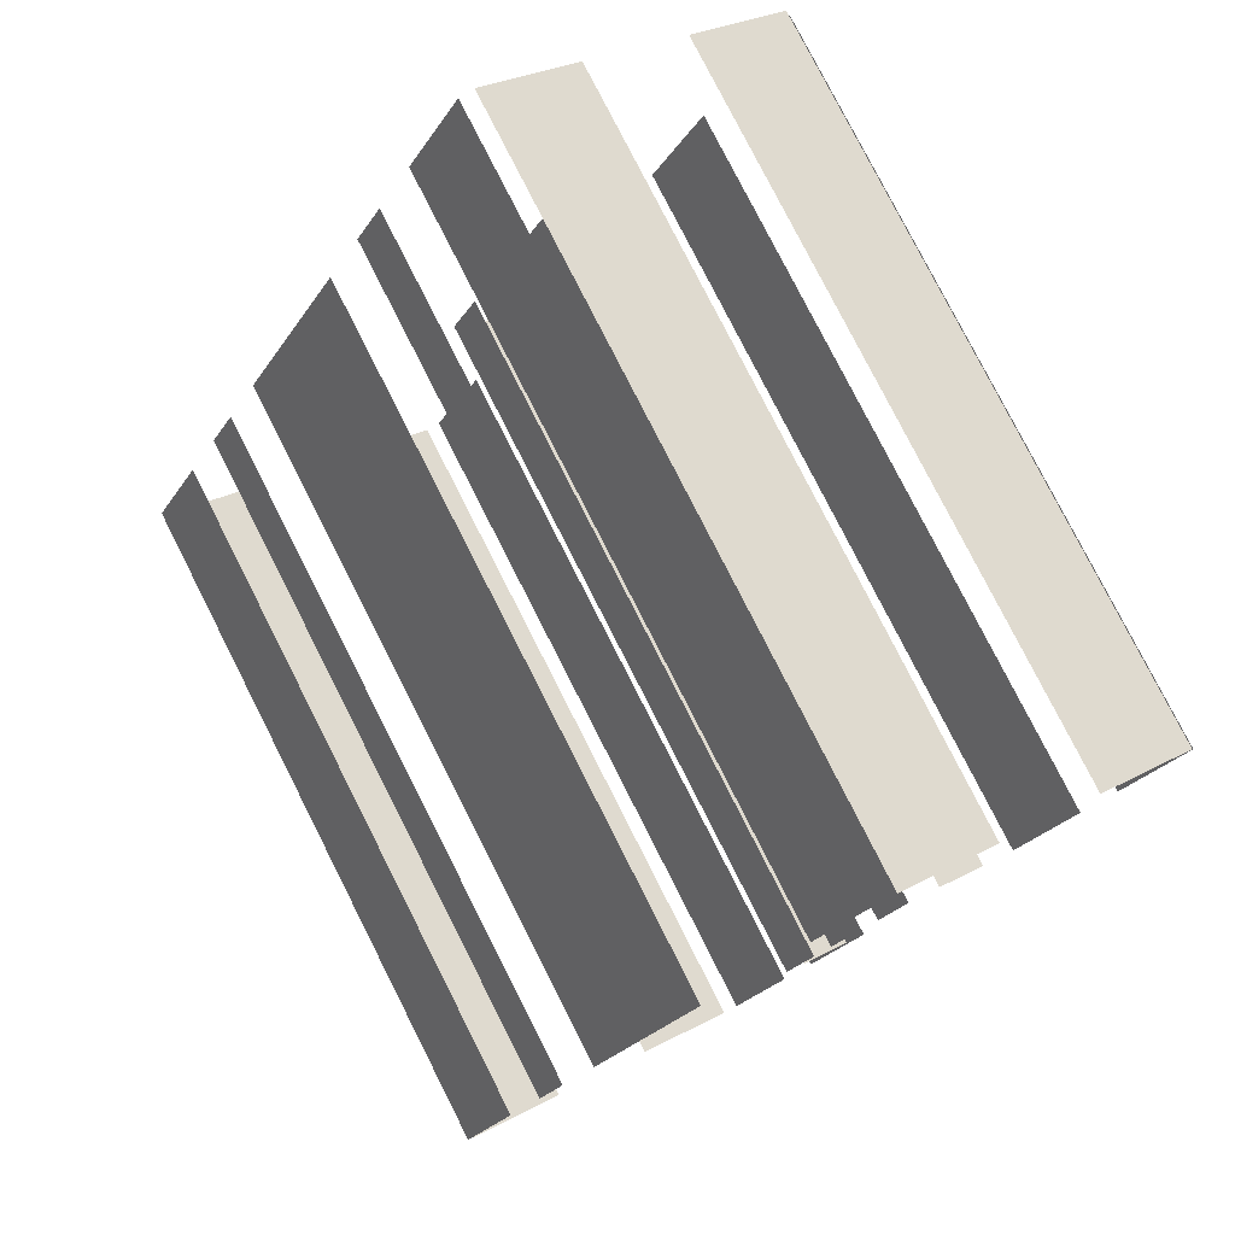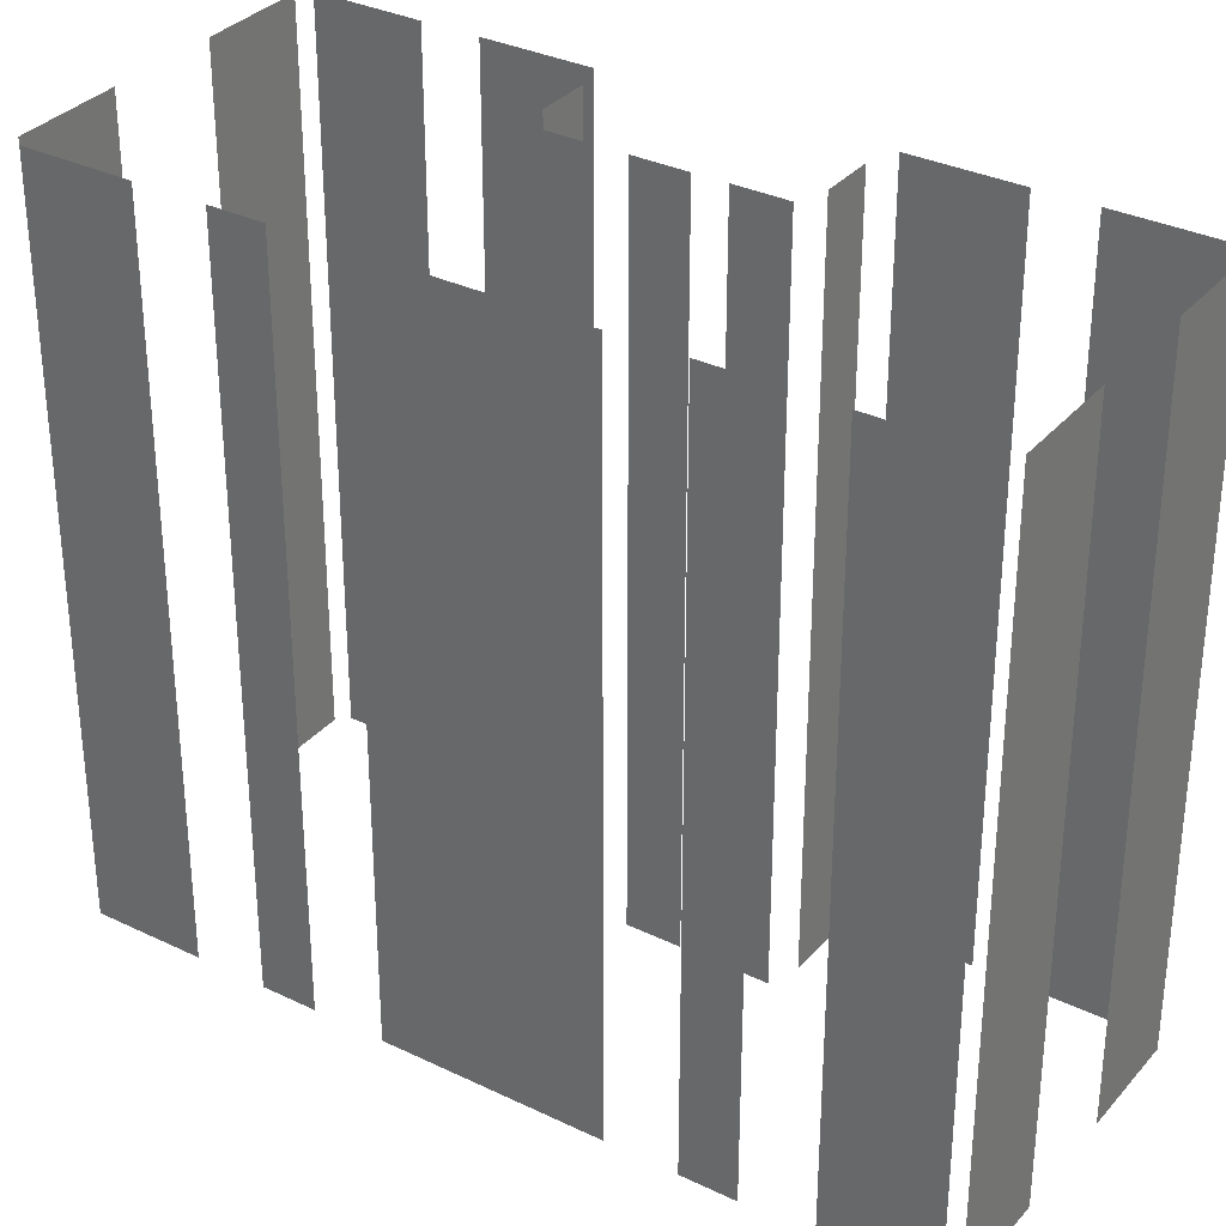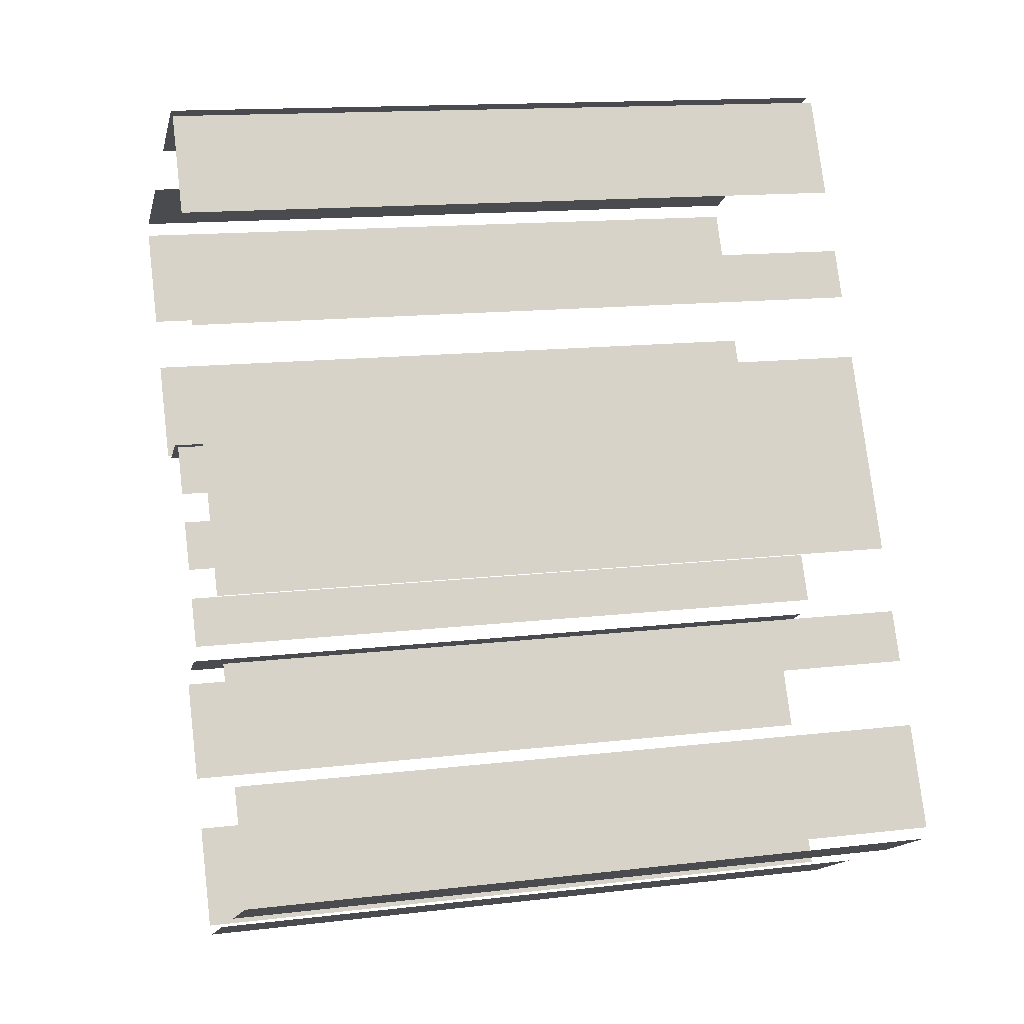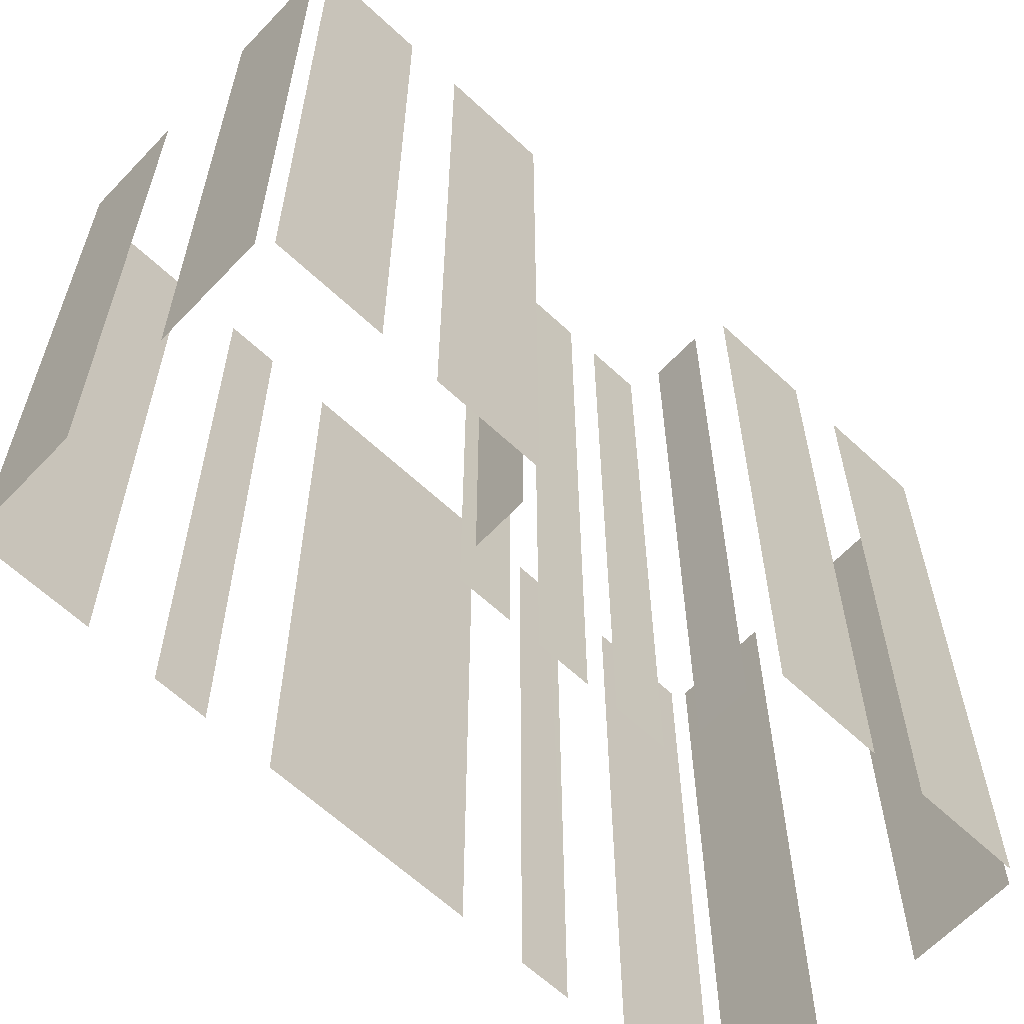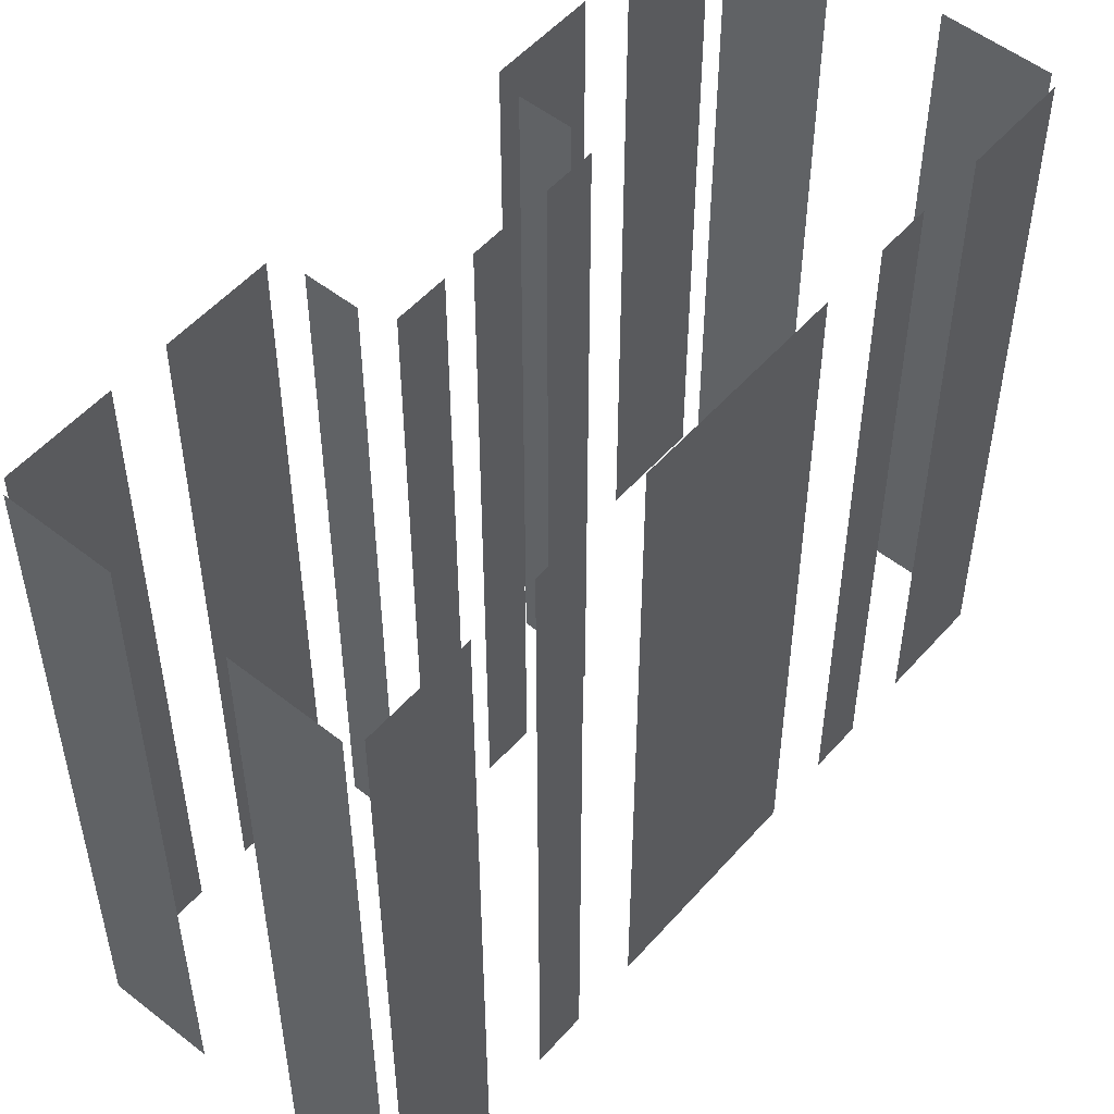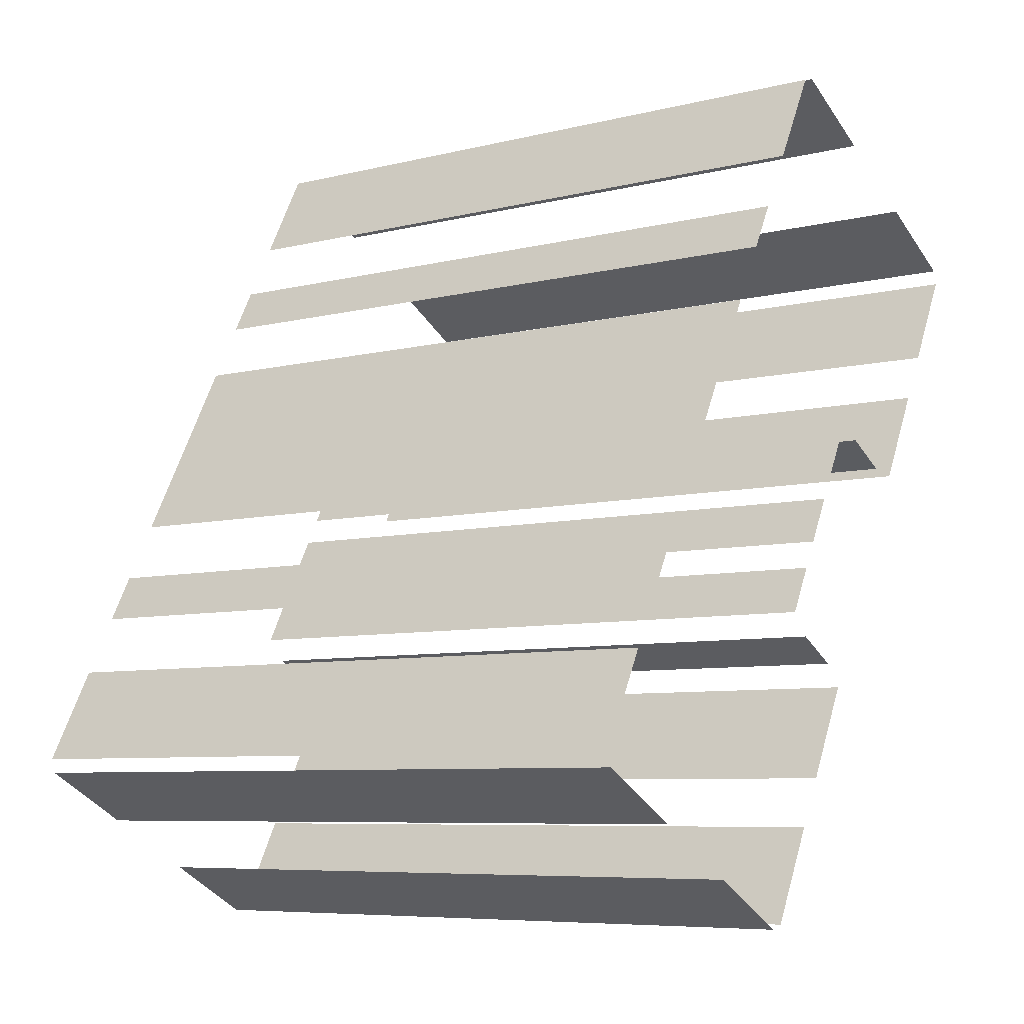
<metadata>
{"format":"obj","ext":"obj","renderer":"f3d","projection":"perspective","resolution":1024,"background":"white","views":[{"elev":79.4,"azim":-26.9,"up":"+Y"},{"elev":33.0,"azim":-84.6,"up":"+Z"},{"elev":14.5,"azim":-104.5,"up":"+Y"},{"elev":-63.0,"azim":18.3,"up":"+Z"},{"elev":52.9,"azim":-168.2,"up":"+Z"},{"elev":-7.1,"azim":-54.1,"up":"+Y"}]}
</metadata>
<code>
o geometryt000010000010000110010110000110000100110010110110st157
v 232.4 -210 566.7
v 235.5 -211.6 566.7
v 235.5 -211.6 589.6
v 232.4 -210 589.6
v 238.6 -213.3 566.7
v 241.7 -215 566.7
v 241.7 -215 589.6
v 238.6 -213.3 589.6
v 233.9 -206.5 566.7
v 232.3 -209.5 566.7
v 232.3 -209.5 589.6
v 233.9 -206.5 589.6
v 235.8 -203 589.6
v 235.8 -203 566.7
v 235 -204.5 566.7
v 235 -204.5 589.6
v 240.1 -194.9 589.6
v 240.1 -194.9 566.7
v 236.8 -201 566.7
v 236.8 -201 589.6
v 241.8 -191.8 589.6
v 242 -191.5 566.7
v 241.2 -193 566.7
v 242 -191.5 589.6
v 241.2 -193 589.6
v 244.7 -186.5 589.6
v 244.7 -186.5 566.7
v 243 -189.5 566.7
v 243 -189.5 589.6
v 242.1 -214.8 566.7
v 243.8 -211.8 566.7
v 243.8 -211.8 589.6
v 242.1 -214.8 589.6
v 244.6 -210.2 589.6
v 244.6 -210.2 566.7
v 246.3 -207.1 566.7
v 246.3 -207.1 589.6
v 243.4 -204.8 566.7
v 244.2 -203.3 566.7
v 244.2 -203.3 589.6
v 243.4 -204.8 589.6
v 244.7 -202.3 589.6
v 244.7 -202.3 566.7
v 245.5 -200.8 566.7
v 245.5 -200.8 589.6
v 246 -199.9 566.7
v 246.9 -198.4 566.7
v 246.9 -198.4 589.6
v 246 -199.9 589.6
v 245.6 -206.4 589.6
v 245.6 -206.4 566.7
v 244.1 -205.5 566.7
v 244.1 -205.5 589.6
v 248.2 -188 566.7
v 245.2 -186.3 566.7
v 245.2 -186.3 589.6
v 248.2 -188 589.6
v 254.4 -191.3 589.6
v 254.4 -191.3 566.7
v 251.4 -189.7 566.7
v 251.4 -189.7 589.6
v 247.9 -198.5 566.7
v 249.4 -199.3 566.7
v 249.4 -199.3 589.6
v 247.9 -198.5 589.6
v 250.4 -199.5 566.7
v 252.1 -196.4 566.7
v 252.1 -196.4 589.6
v 250.4 -199.5 589.6
v 252.9 -194.8 589.6
v 252.9 -194.8 566.7
v 254.6 -191.8 566.7
v 254.6 -191.8 589.6
f 1 2 3
f 4 1 3
f 5 6 7
f 8 5 7
f 9 10 11
f 12 9 11
f 13 14 15
f 13 15 16
f 17 18 19
f 17 19 20
f 21 22 23
f 24 22 21
f 21 23 25
f 26 27 28
f 26 28 29
f 34 35 36
f 34 36 37
f 38 39 40
f 41 38 40
f 42 43 44
f 42 44 45
f 46 47 48
f 49 46 48
f 50 51 52
f 50 52 53
f 54 55 56
f 57 54 56
f 58 59 60
f 58 60 61
f 66 67 68
f 69 66 68
f 70 71 72
f 70 72 73
f 30 31 32
f 33 30 32
f 62 63 64
f 65 62 64

</code>
